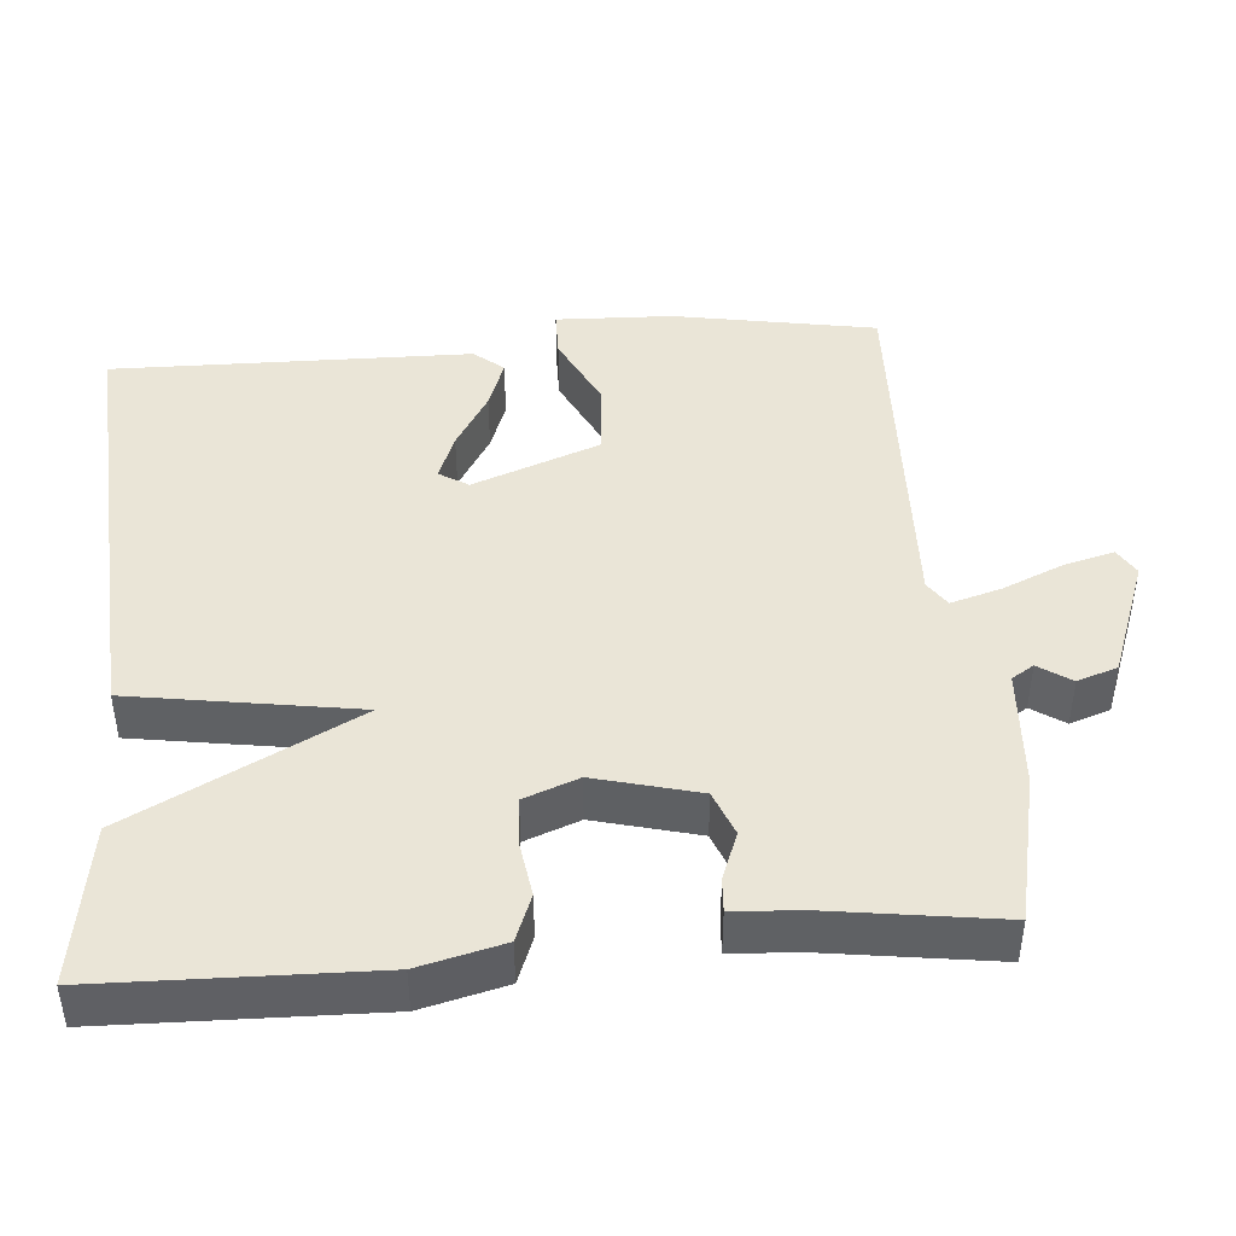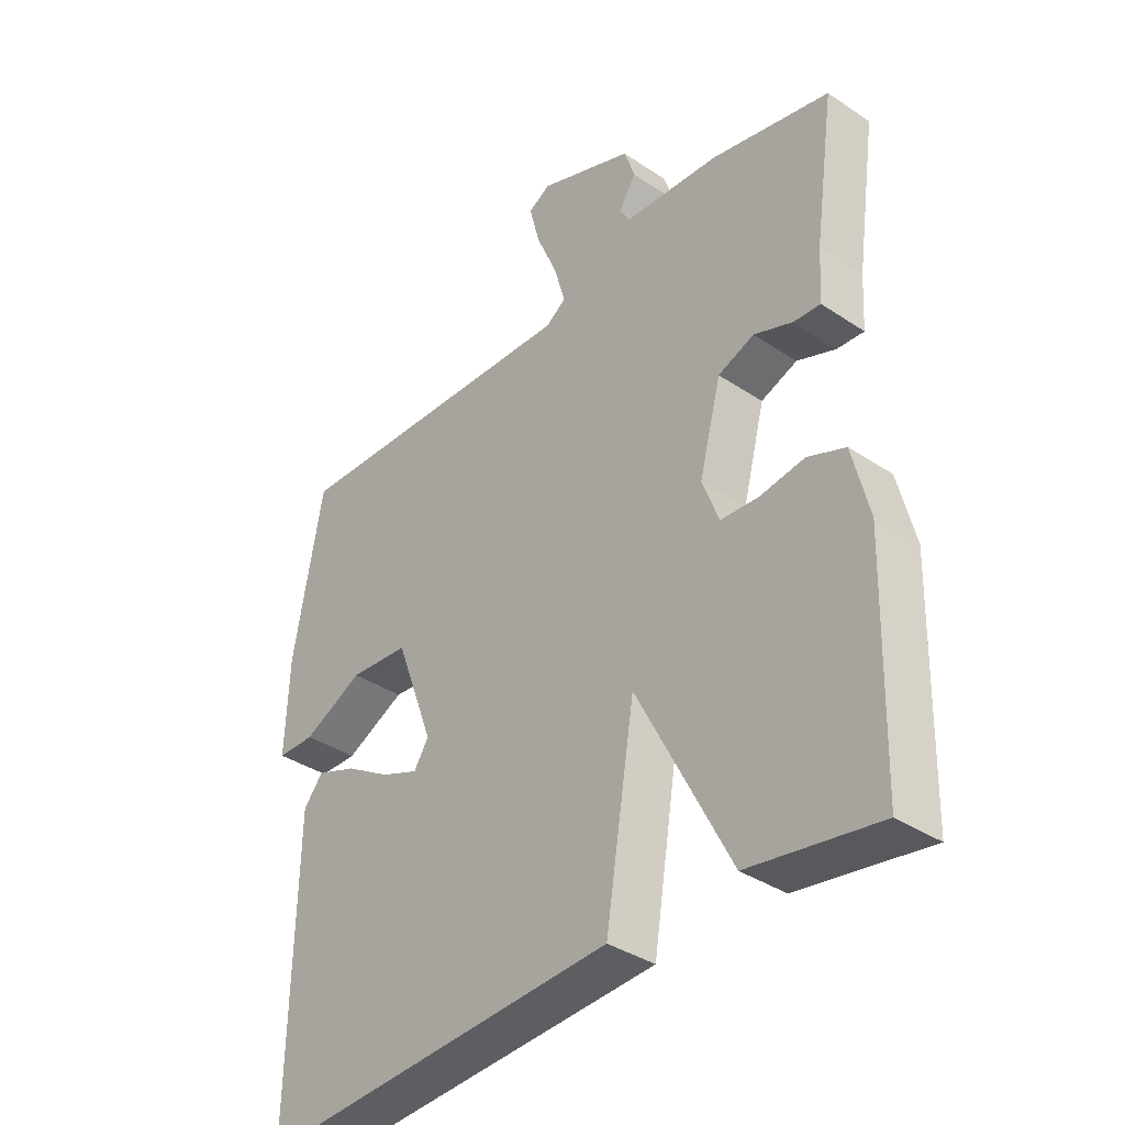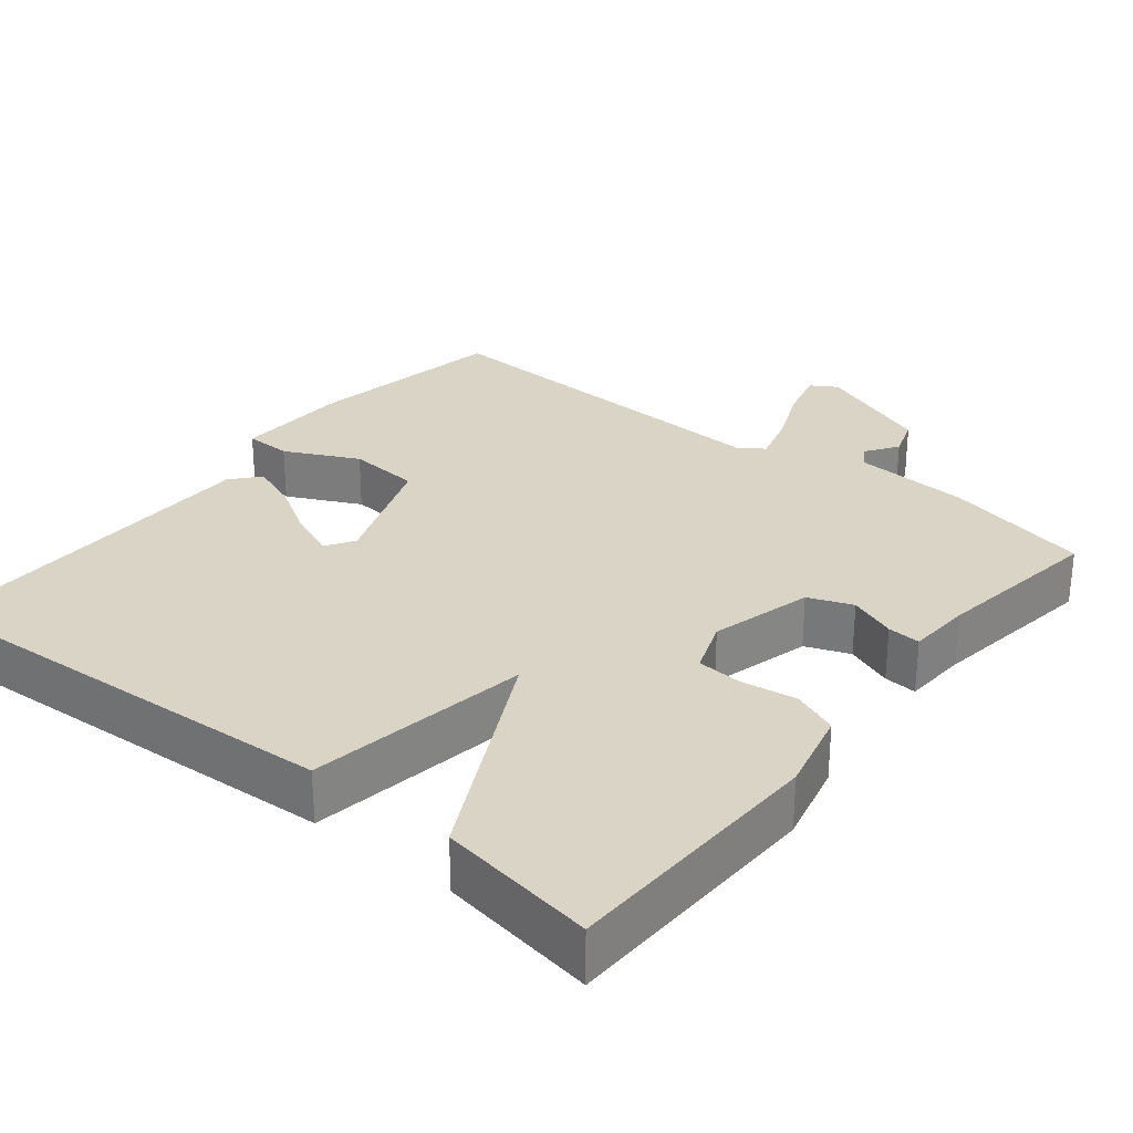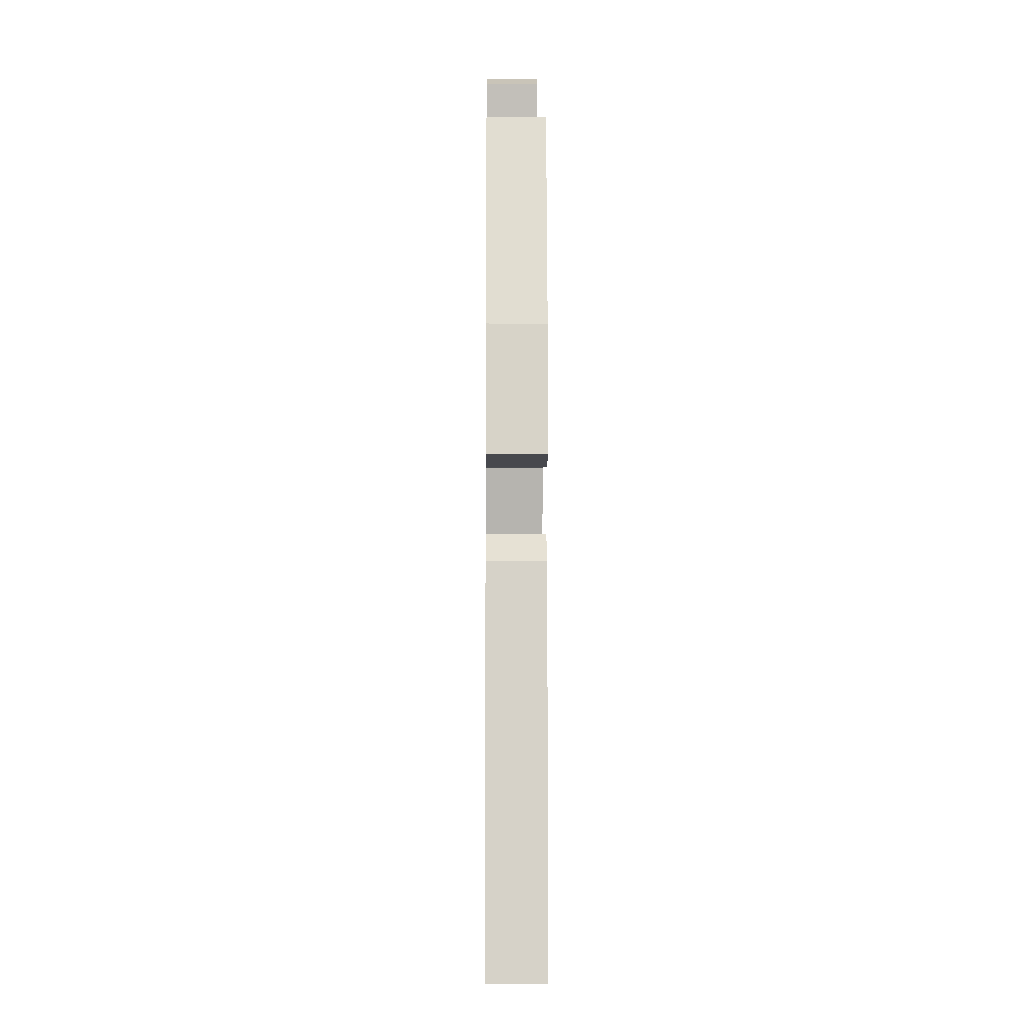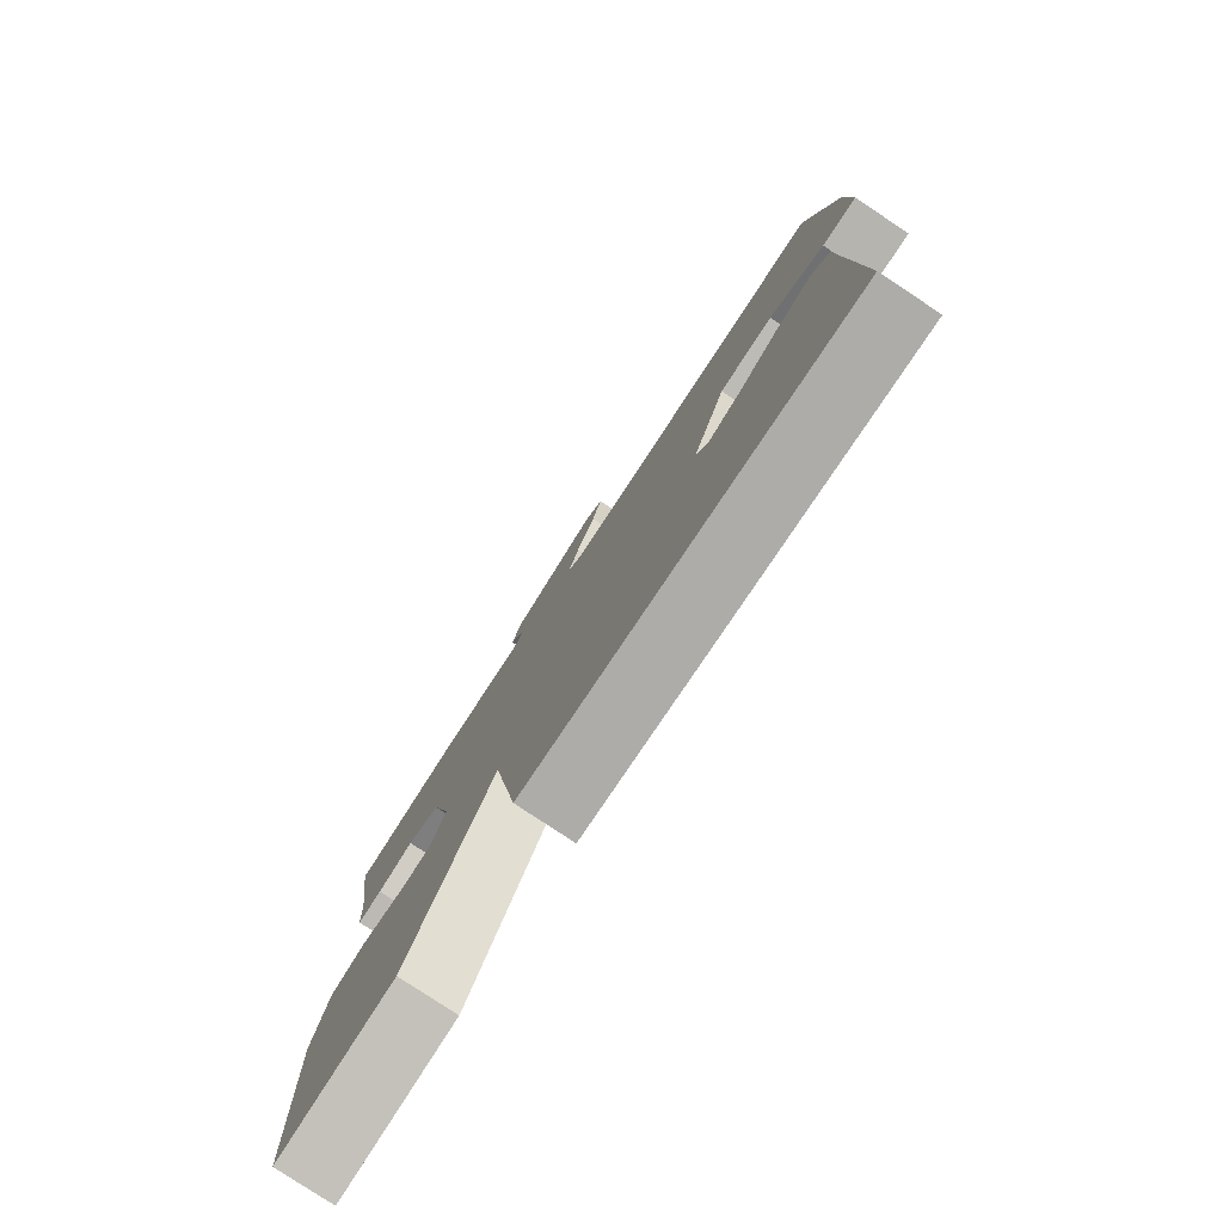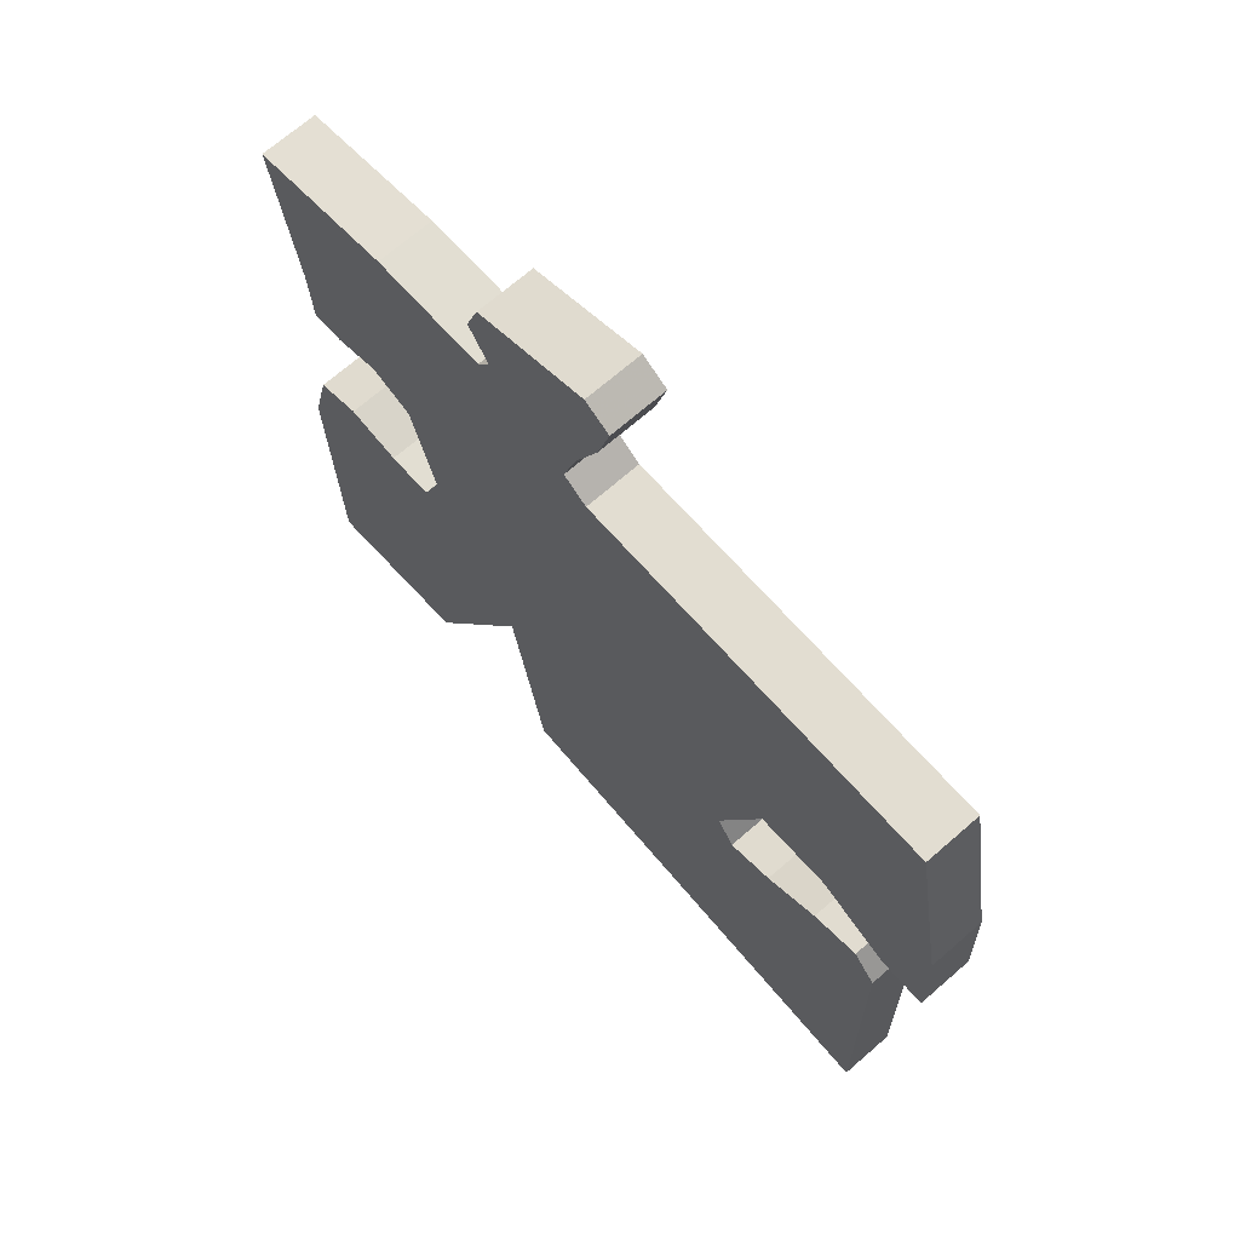
<metadata>
{"format":"obj","ext":"obj","renderer":"f3d","projection":"perspective","resolution":1024,"background":"white","views":[{"elev":44.2,"azim":-94.9,"up":"+Y"},{"elev":-37.0,"azim":-130.8,"up":"+Z"},{"elev":28.9,"azim":-141.2,"up":"+Y"},{"elev":-10.9,"azim":89.4,"up":"+Z"},{"elev":-79.7,"azim":56.5,"up":"+Z"},{"elev":69.7,"azim":49.0,"up":"+Z"}]}
</metadata>
<code>
v 0.5 0.07 0.5
v 0.548 0.07 0.235
v 0.554 0.07 0.082
v 0.492 0.07 0.081
v 0.394 0.07 0.129
v 0.297 0.07 0.121
v 0.235 0.07 -0.046
v 0.259 0.07 -0.084
v 0.32 0.07 -0.06
v 0.394 0.07 -0.015
v 0.459 0.07 0.009
v 0.491 0.07 -0.029
v 0.5 0.07 -0.5
v -0.09 0.07 -0.466
v -0.138 0.07 -0.169
v -0.29 0.07 -0.466
v -0.5 0.07 -0.5
v -0.51 0.07 -0.144
v -0.483 0.07 -0.033
v -0.422 0.07 -0.009
v -0.348 0.07 -0.02
v -0.287 0.07 -0.016
v -0.26 0.07 0.056
v -0.296 0.07 0.192
v -0.355 0.07 0.215
v -0.418 0.07 0.191
v -0.462 0.07 0.188
v -0.467 0.07 0.273
v -0.5 0.07 0.5
v -0.306 0.07 0.543
v -0.15 0.07 0.553
v -0.132 0.07 0.582
v -0.161 0.07 0.625
v -0.143 0.07 0.678
v 0.013 0.07 0.737
v 0.048 0.07 0.716
v 0.031 0.07 0.65
v -0.003 0.07 0.57
v -0.022 0.07 0.504
v 0.011 0.07 0.481
v 0.5 0 0.5
v 0.548 0 0.235
v 0.554 0 0.082
v 0.492 0 0.081
v 0.394 0 0.129
v 0.297 0 0.121
v 0.235 0 -0.046
v 0.259 0 -0.084
v 0.32 0 -0.06
v 0.394 0 -0.015
v 0.459 0 0.009
v 0.491 0 -0.029
v 0.5 0 -0.5
v -0.09 0 -0.466
v -0.138 0 -0.169
v -0.29 0 -0.466
v -0.5 0 -0.5
v -0.51 0 -0.144
v -0.483 0 -0.033
v -0.422 0 -0.009
v -0.348 0 -0.02
v -0.287 0 -0.016
v -0.26 0 0.056
v -0.296 0 0.192
v -0.355 0 0.215
v -0.418 0 0.191
v -0.462 0 0.188
v -0.467 0 0.273
v -0.5 0 0.5
v -0.306 0 0.543
v -0.15 0 0.553
v -0.132 0 0.582
v -0.161 0 0.625
v -0.143 0 0.678
v 0.013 0 0.737
v 0.048 0 0.716
v 0.031 0 0.65
v -0.003 0 0.57
v -0.022 0 0.504
v 0.011 0 0.481
f 36 37 38
f 35 36 38
f 34 35 38
f 33 34 38
f 32 33 38
f 31 32 38 39
f 31 39 40
f 30 31 40
f 29 30 40
f 28 29 40
f 27 28 40
f 26 27 40
f 25 26 40
f 19 20 21
f 18 19 21
f 17 18 21
f 16 17 21
f 15 16 21
f 15 21 22
f 13 14 15
f 13 15 22 23
f 11 12 13
f 10 11 13
f 9 10 13
f 8 9 13
f 13 23 24
f 8 13 24
f 7 8 24
f 3 4 5
f 2 3 5
f 1 2 5
f 40 1 5
f 40 5 6
f 25 40 6
f 24 25 6
f 6 7 24
f 78 77 76
f 78 76 75
f 78 75 74
f 78 74 73
f 78 73 72
f 79 78 72 71
f 80 79 71
f 80 71 70
f 80 70 69
f 80 69 68
f 80 68 67
f 80 67 66
f 80 66 65
f 61 60 59
f 61 59 58
f 61 58 57
f 61 57 56
f 61 56 55
f 62 61 55
f 55 54 53
f 63 62 55 53
f 53 52 51
f 53 51 50
f 53 50 49
f 53 49 48
f 64 63 53
f 64 53 48
f 64 48 47
f 45 44 43
f 45 43 42
f 45 42 41
f 45 41 80
f 46 45 80
f 46 80 65
f 46 65 64
f 64 47 46
f 1 41 42 2
f 2 42 43 3
f 3 43 44 4
f 4 44 45 5
f 5 45 46 6
f 6 46 47 7
f 7 47 48 8
f 8 48 49 9
f 9 49 50 10
f 10 50 51 11
f 11 51 52 12
f 12 52 53 13
f 13 53 54 14
f 14 54 55 15
f 15 55 56 16
f 16 56 57 17
f 17 57 58 18
f 18 58 59 19
f 19 59 60 20
f 20 60 61 21
f 21 61 62 22
f 22 62 63 23
f 23 63 64 24
f 24 64 65 25
f 25 65 66 26
f 26 66 67 27
f 27 67 68 28
f 28 68 69 29
f 29 69 70 30
f 30 70 71 31
f 31 71 72 32
f 32 72 73 33
f 33 73 74 34
f 34 74 75 35
f 35 75 76 36
f 36 76 77 37
f 37 77 78 38
f 38 78 79 39
f 39 79 80 40
f 40 80 41 1

</code>
